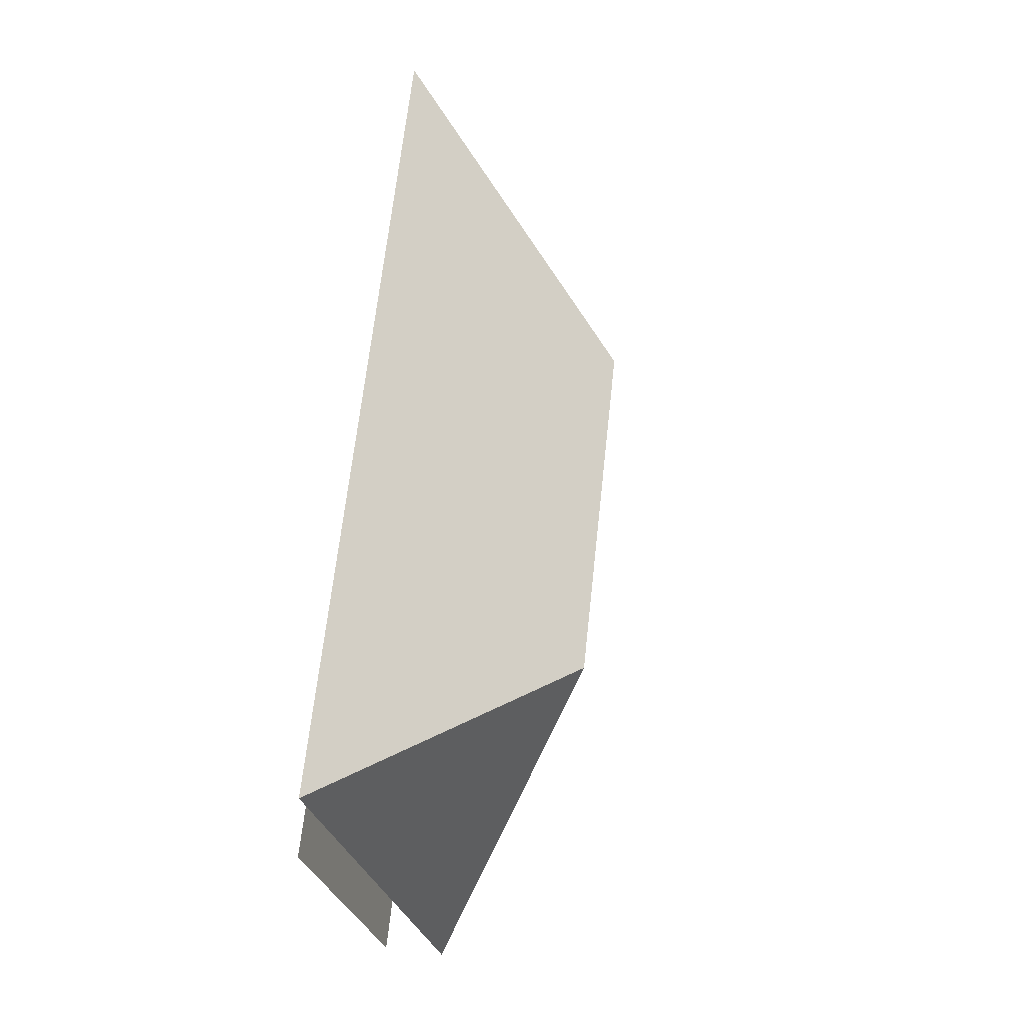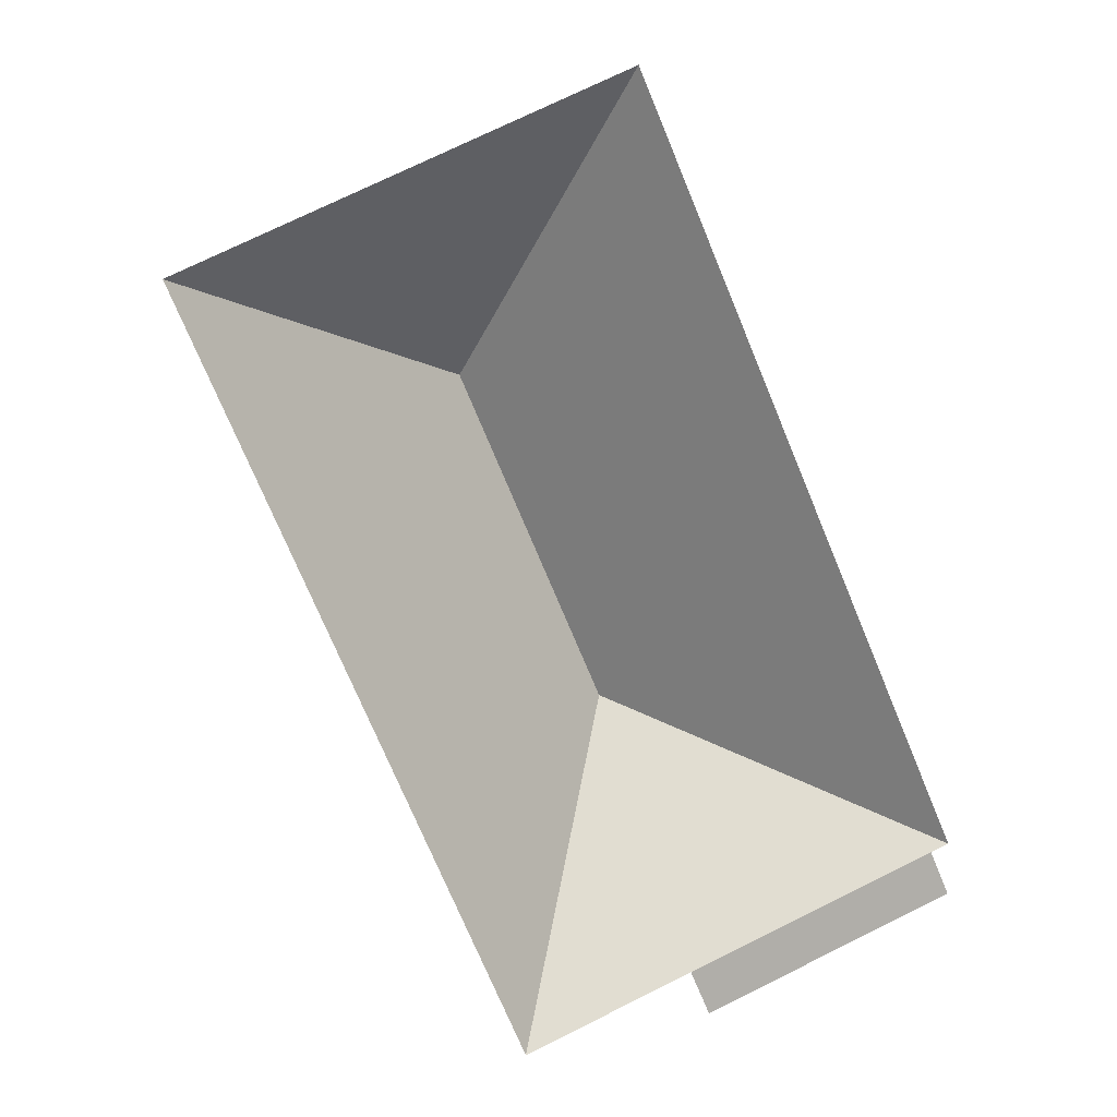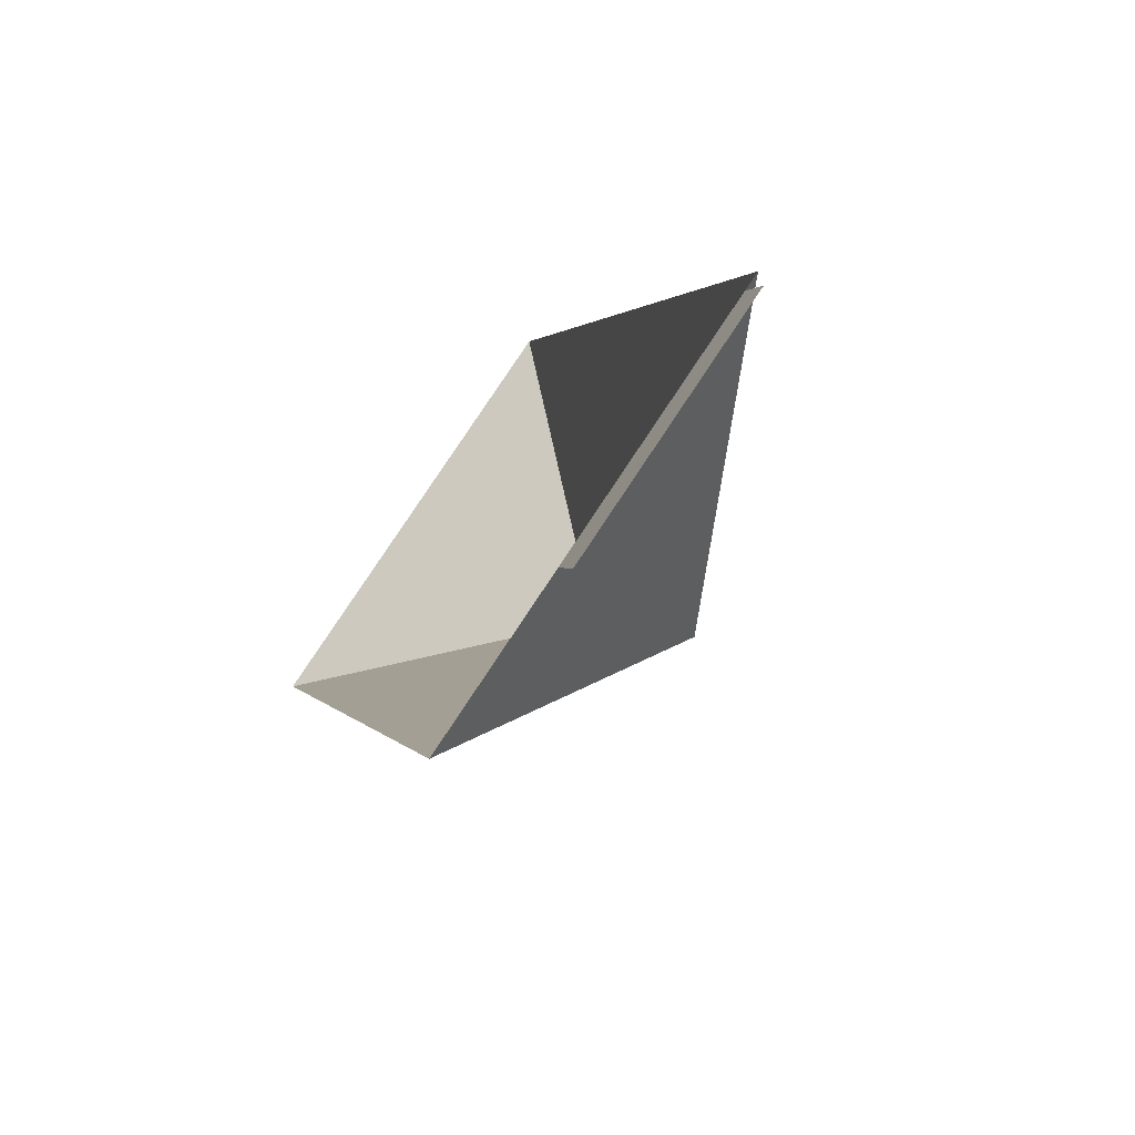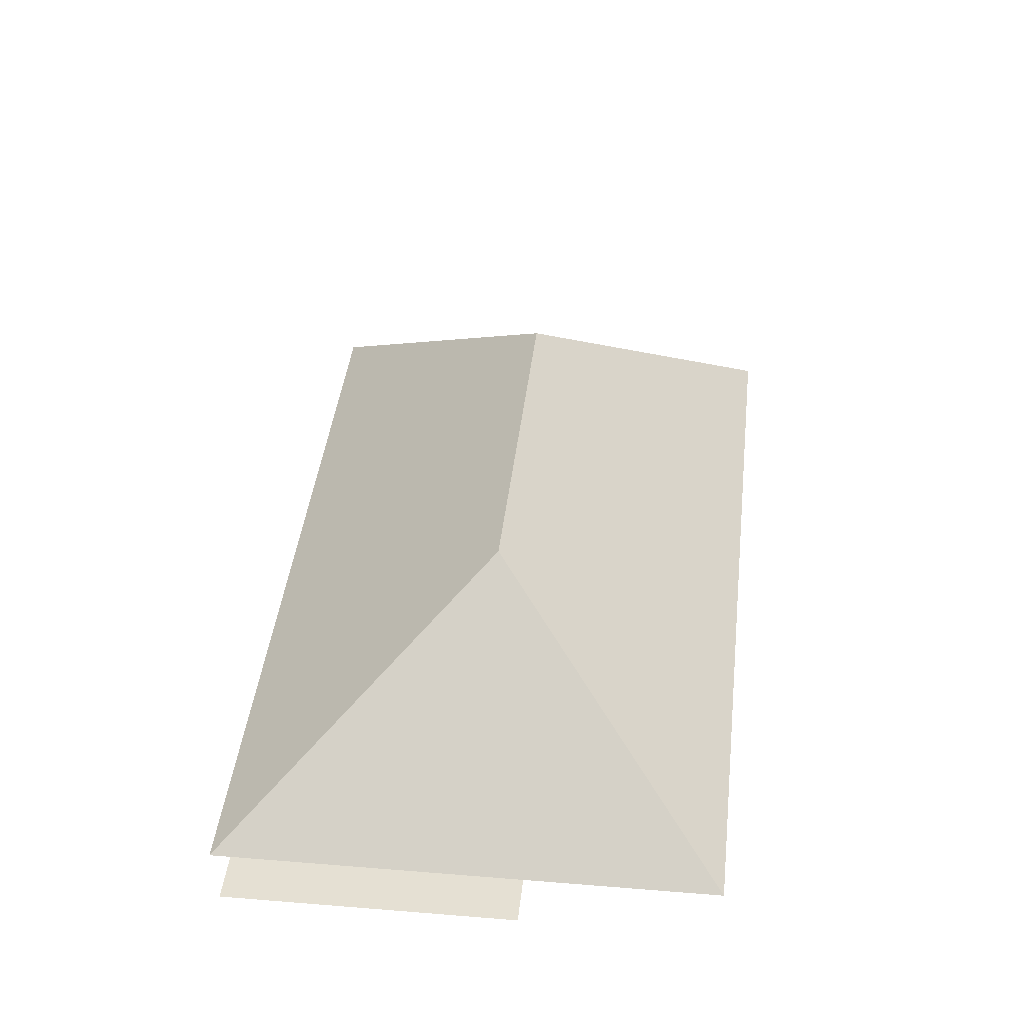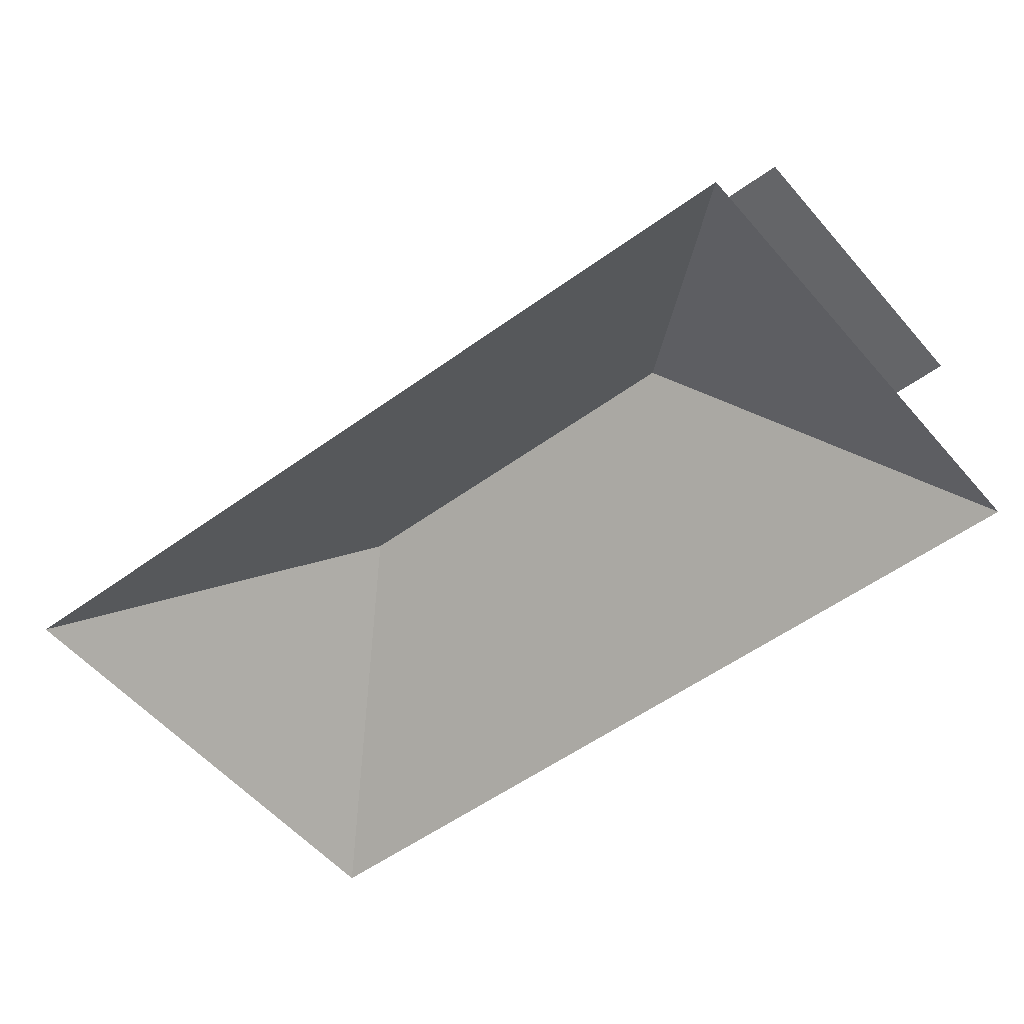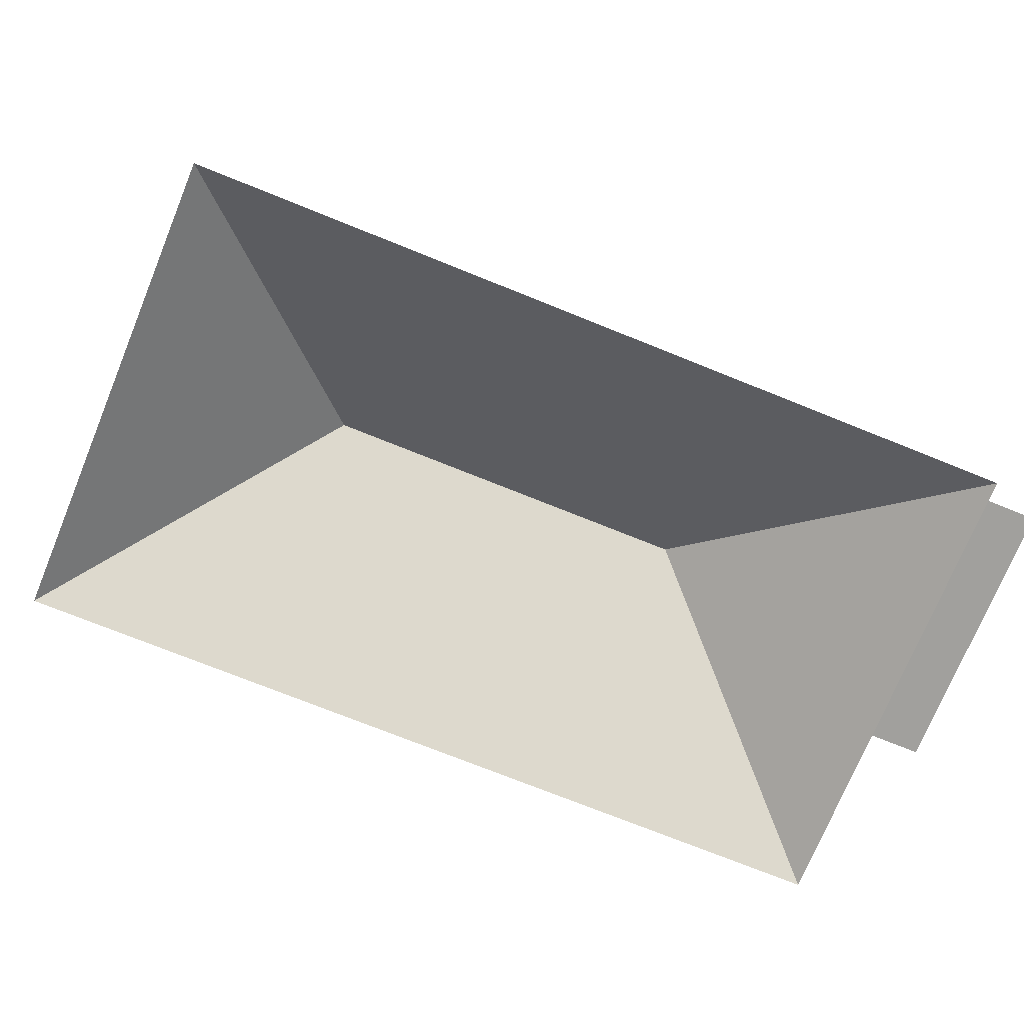
<metadata>
{"format":"obj","ext":"obj","renderer":"f3d","projection":"perspective","resolution":1024,"background":"white","views":[{"elev":-5.1,"azim":105.6,"up":"+Z"},{"elev":12.2,"azim":-12.8,"up":"+Z"},{"elev":-70.0,"azim":52.9,"up":"+Z"},{"elev":38.2,"azim":163.0,"up":"+Y"},{"elev":-51.5,"azim":105.6,"up":"+Y"},{"elev":-71.7,"azim":44.8,"up":"+Y"}]}
</metadata>
<code>
o CG10_500_042071_0036_roof
v 294.7 75 -301.2
v 174 75 -17.59
v 295.1 75 -320.6
v 288 75 -304
v 178.2 145 -255.7
v 124.8 145 -130.3
v 196.1 75 -343.1
v 203.2 75 -359.8
v 13.52 75 -85.87
v 134.2 75 -369.5
v 294.7 0 -301.2
v 174 0 -17.59
v 13.52 0 -85.87
v 134.2 0 -369.5
v 196.1 0 -343.1
v 203.2 0 -359.8
v 295.1 0 -320.6
v 288 0 -304
f 9 10 5 6
f 9 2 6
f 2 1 5 6
f 1 4 7 10 5
f 7 8 3 4

</code>
